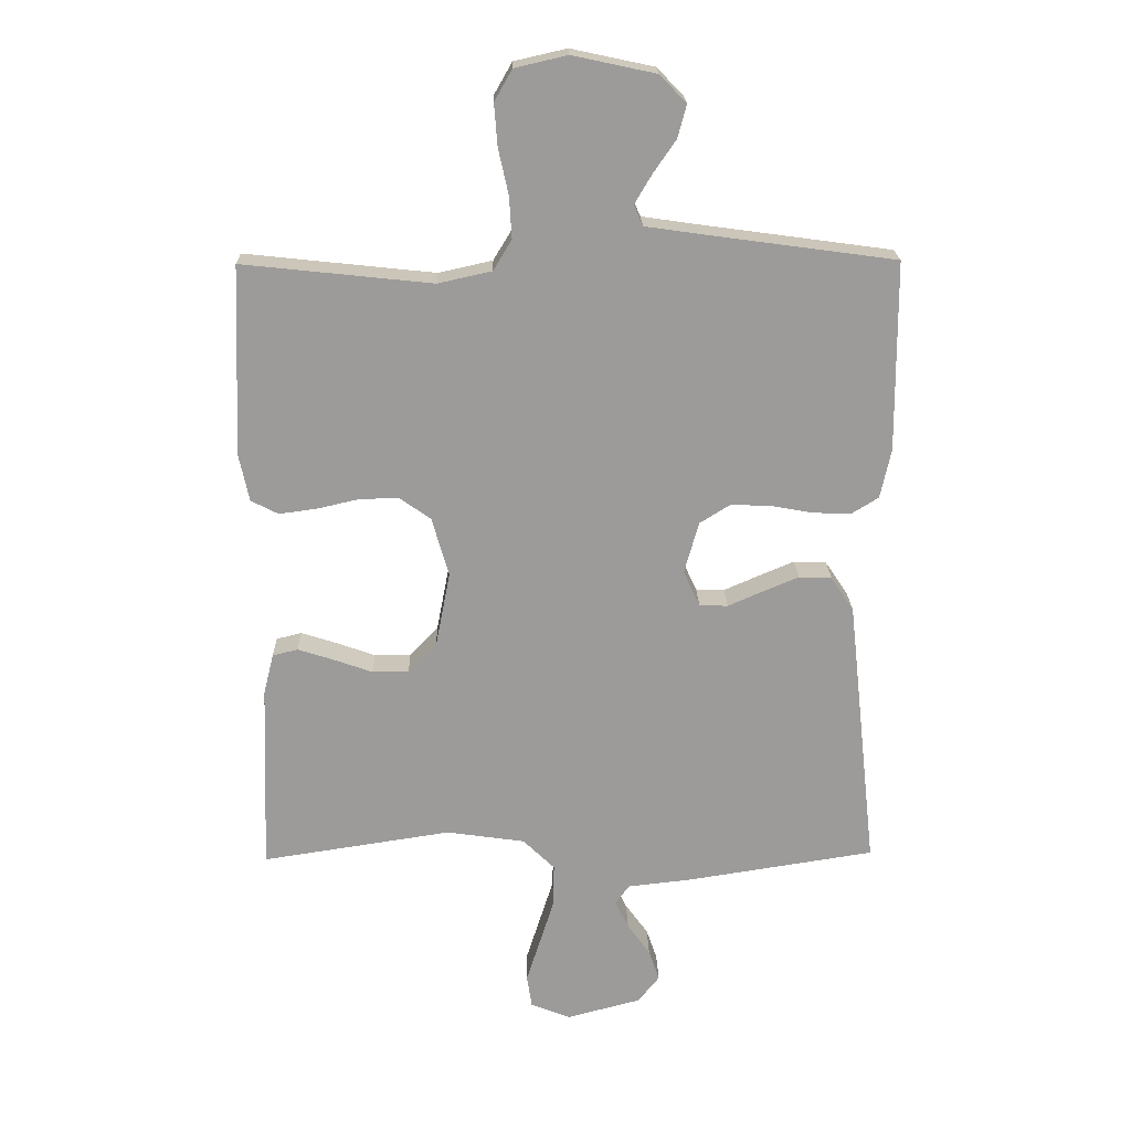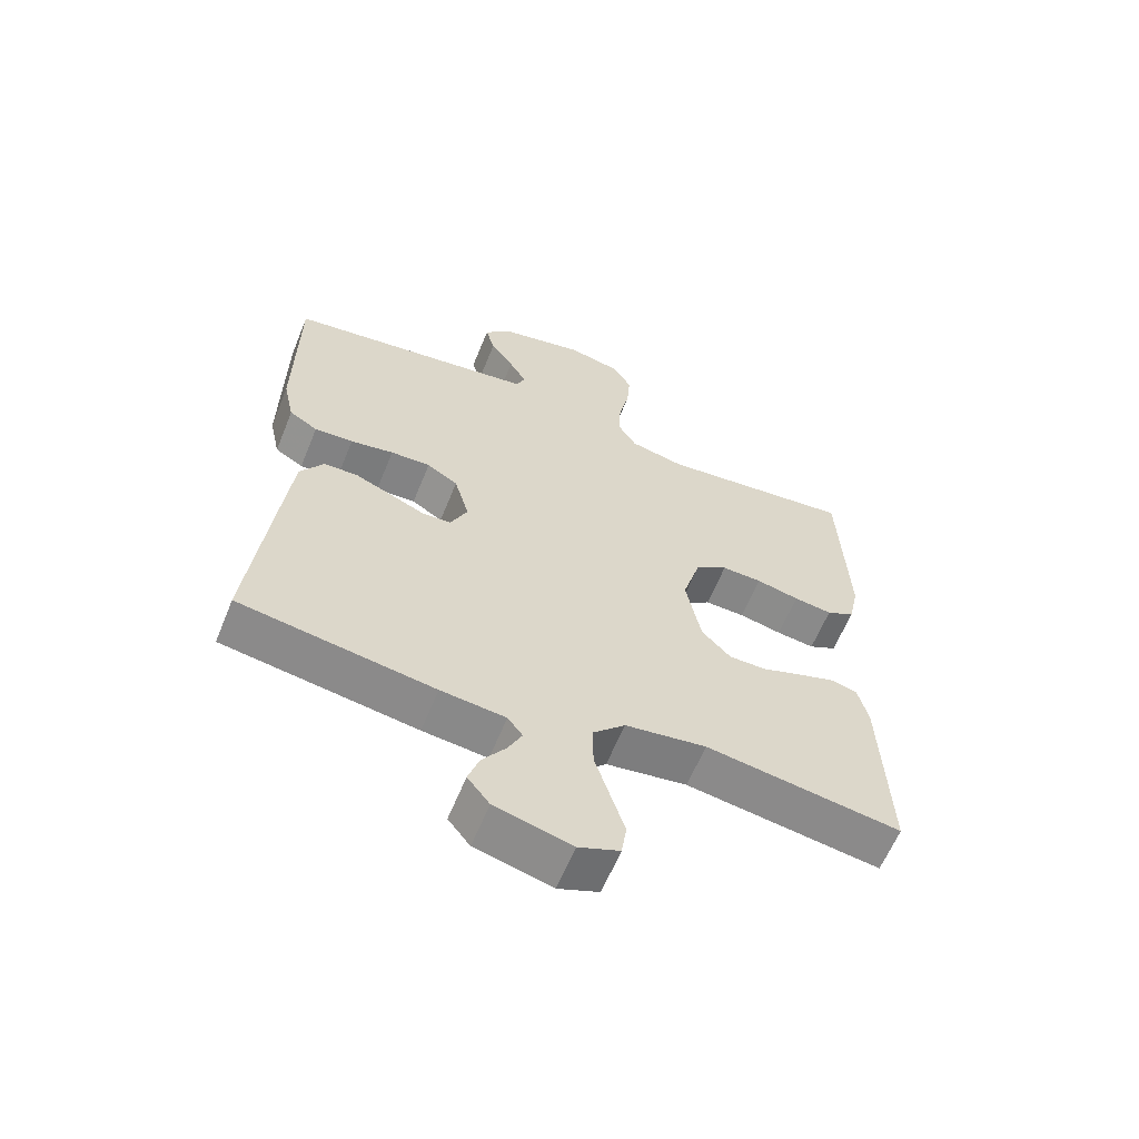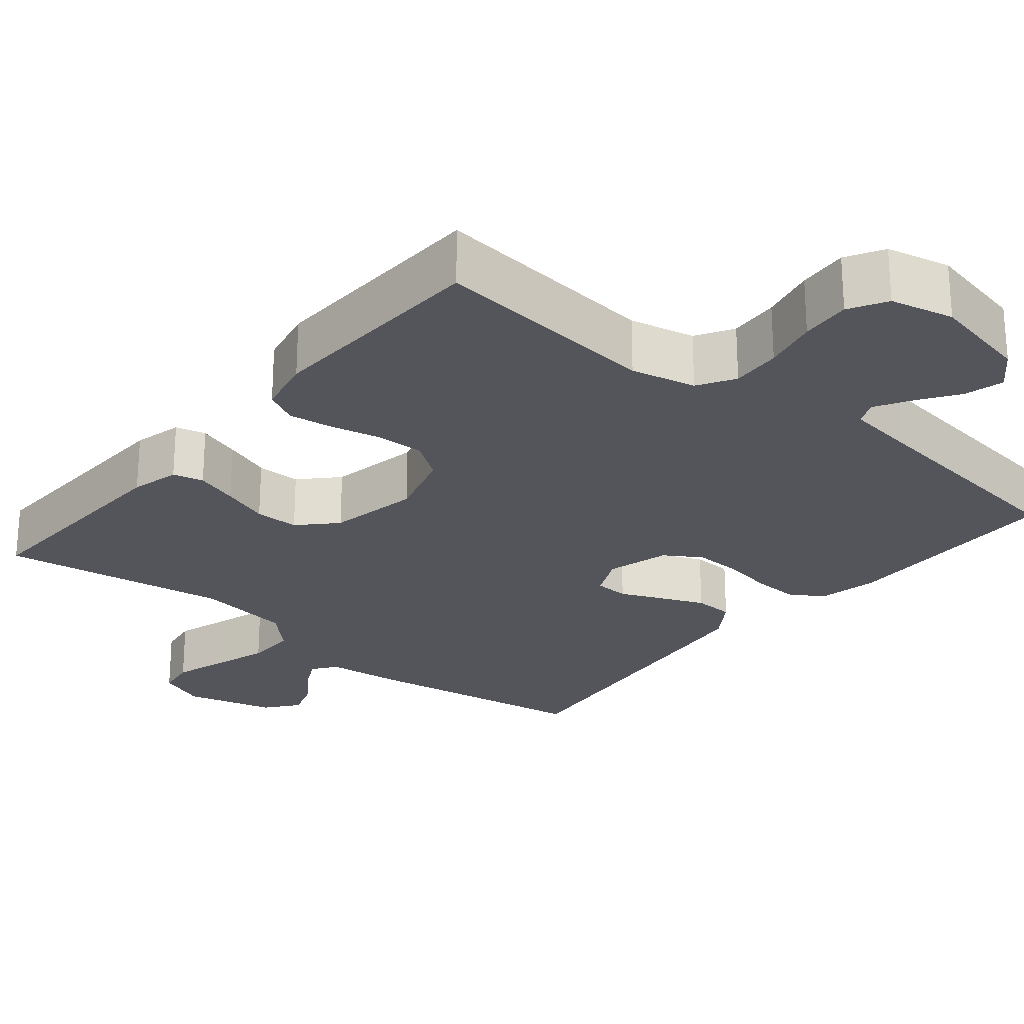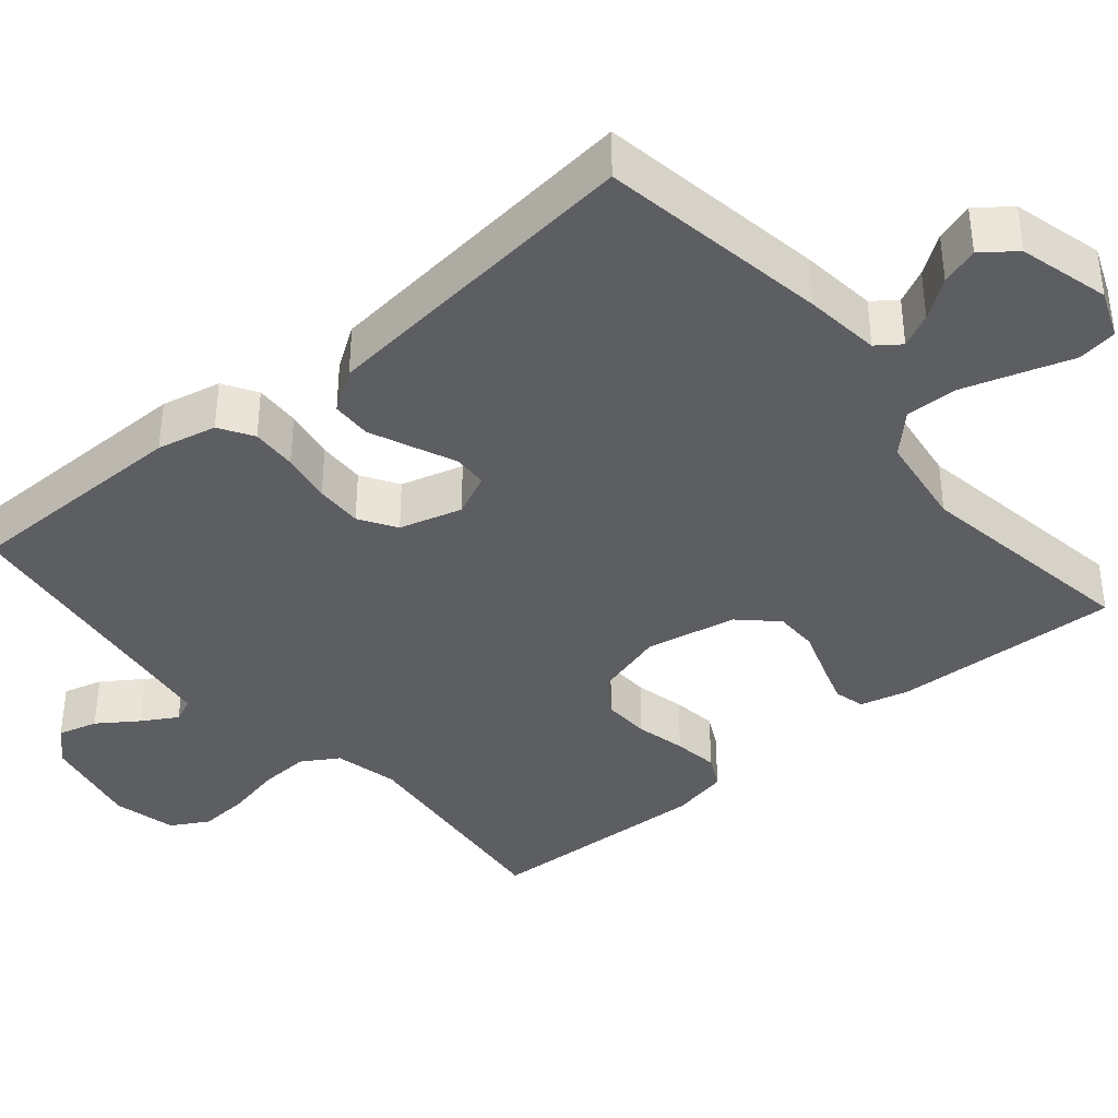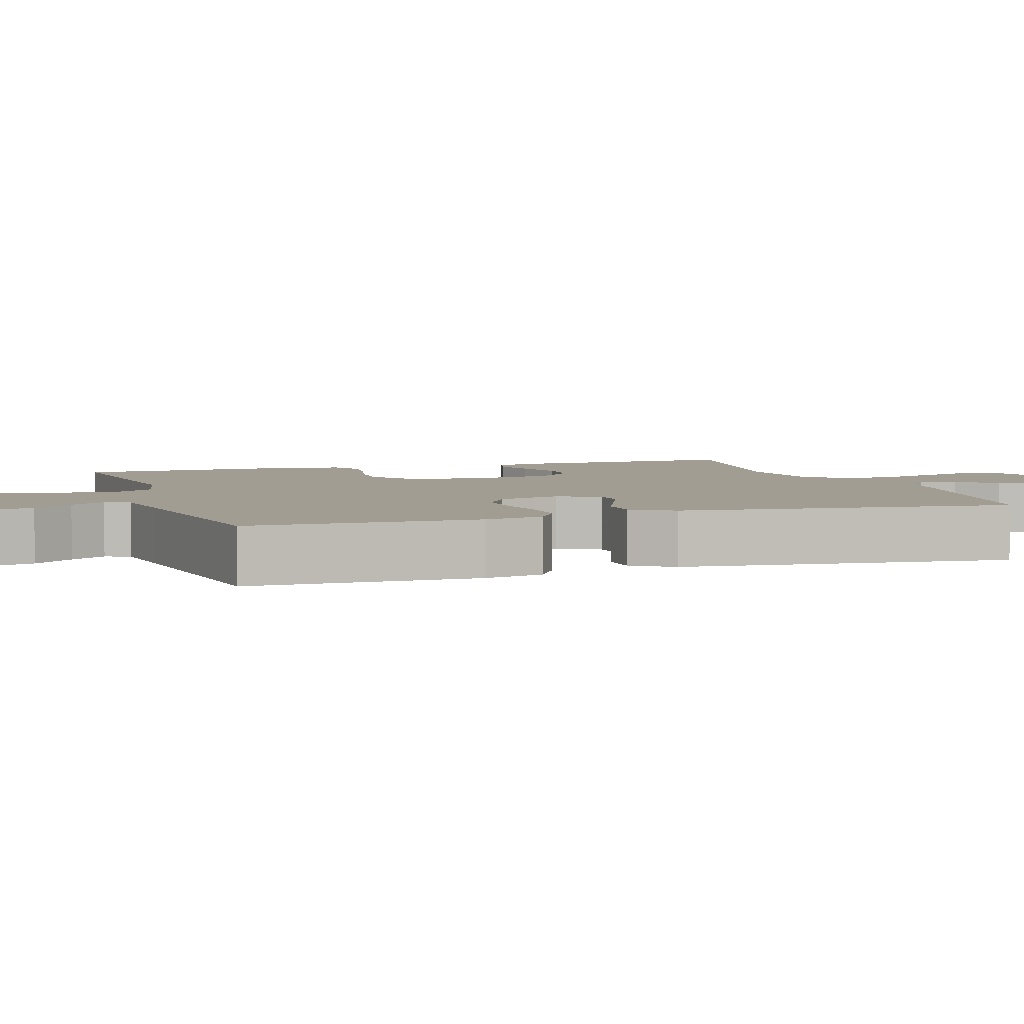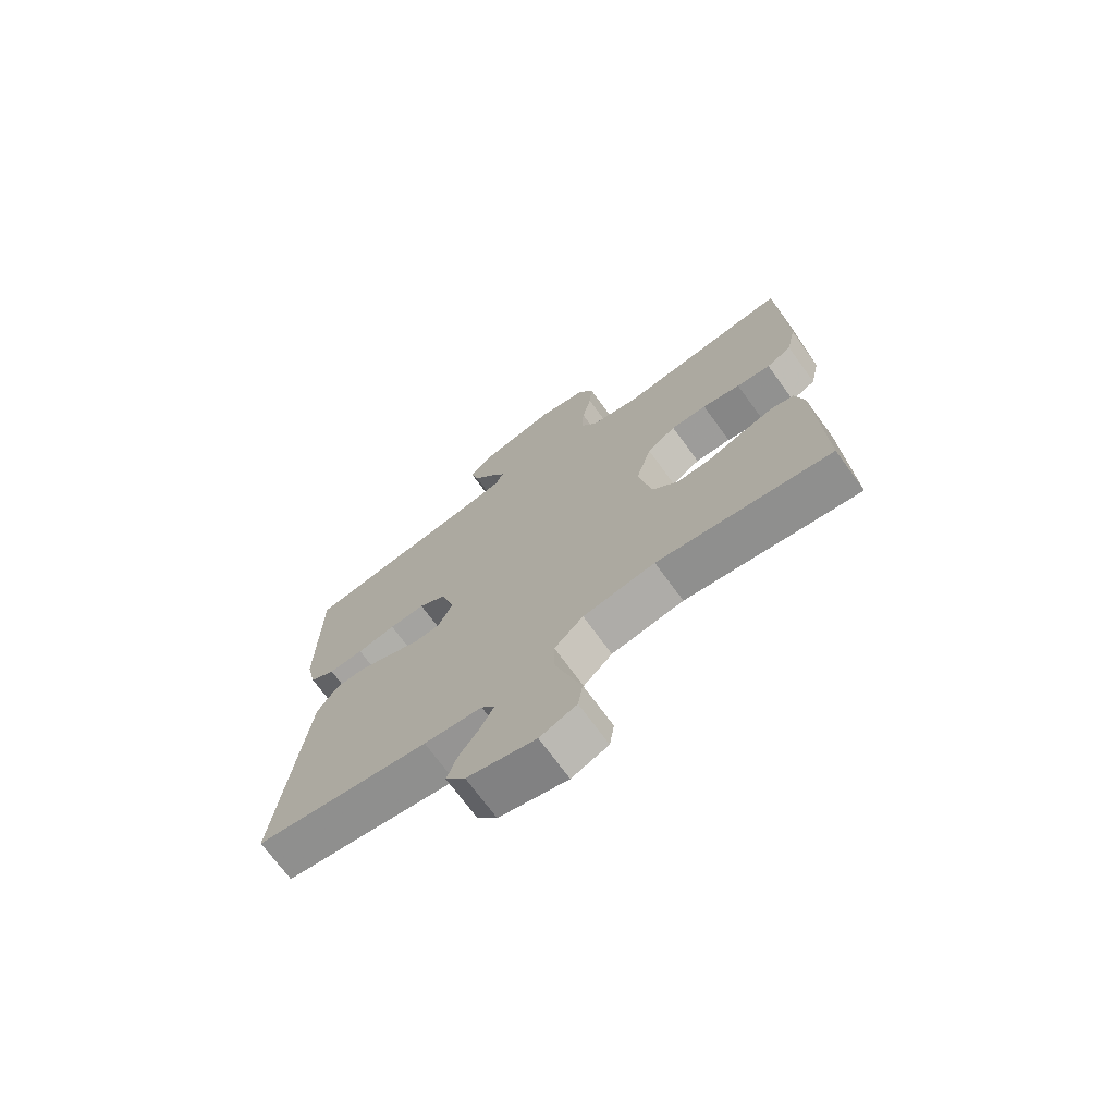
<metadata>
{"format":"obj","ext":"obj","renderer":"f3d","projection":"perspective","resolution":1024,"background":"white","views":[{"elev":20.5,"azim":-1.4,"up":"+Z"},{"elev":-61.7,"azim":157.9,"up":"+Z"},{"elev":-24.9,"azim":-39.5,"up":"+Y"},{"elev":-38.3,"azim":130.1,"up":"+Y"},{"elev":4.6,"azim":71.8,"up":"+Y"},{"elev":-71.6,"azim":-143.9,"up":"+Z"}]}
</metadata>
<code>
v 0.5 0.07 0.5
v 0.502 0.07 0.2
v 0.485 0.07 0.122
v 0.441 0.07 0.095
v 0.381 0.07 0.098
v 0.314 0.07 0.11
v 0.252 0.07 0.112
v 0.204 0.07 0.082
v 0.181 0.07 0
v 0.207 0.07 -0.056
v 0.252 0.07 -0.058
v 0.307 0.07 -0.034
v 0.364 0.07 -0.01
v 0.416 0.07 -0.012
v 0.452 0.07 -0.066
v 0.467 0.07 -0.2
v 0.5 0.07 -0.5
v 0.2 0.07 -0.547
v 0.1 0.07 -0.558
v 0.077 0.07 -0.589
v 0.099 0.07 -0.633
v 0.135 0.07 -0.683
v 0.152 0.07 -0.733
v 0.118 0.07 -0.776
v 0 0.07 -0.807
v -0.063 0.07 -0.782
v -0.071 0.07 -0.73
v -0.049 0.07 -0.661
v -0.026 0.07 -0.588
v -0.025 0.07 -0.521
v -0.075 0.07 -0.472
v -0.2 0.07 -0.454
v -0.5 0.07 -0.5
v -0.489 0.07 -0.2
v -0.473 0.07 -0.136
v -0.433 0.07 -0.126
v -0.377 0.07 -0.144
v -0.315 0.07 -0.166
v -0.257 0.07 -0.166
v -0.212 0.07 -0.119
v -0.189 0.07 0
v -0.216 0.07 0.093
v -0.266 0.07 0.128
v -0.328 0.07 0.126
v -0.394 0.07 0.111
v -0.453 0.07 0.103
v -0.496 0.07 0.125
v -0.512 0.07 0.2
v -0.5 0.07 0.5
v -0.2 0.07 0.468
v -0.115 0.07 0.487
v -0.086 0.07 0.535
v -0.09 0.07 0.601
v -0.106 0.07 0.673
v -0.111 0.07 0.739
v -0.083 0.07 0.788
v 0 0.07 0.807
v 0.131 0.07 0.779
v 0.173 0.07 0.736
v 0.159 0.07 0.684
v 0.123 0.07 0.632
v 0.096 0.07 0.586
v 0.11 0.07 0.554
v 0.2 0.07 0.541
v 0.5 0 0.5
v 0.502 0 0.2
v 0.485 0 0.122
v 0.441 0 0.095
v 0.381 0 0.098
v 0.314 0 0.11
v 0.252 0 0.112
v 0.204 0 0.082
v 0.181 0 0
v 0.207 0 -0.056
v 0.252 0 -0.058
v 0.307 0 -0.034
v 0.364 0 -0.01
v 0.416 0 -0.012
v 0.452 0 -0.066
v 0.467 0 -0.2
v 0.5 0 -0.5
v 0.2 0 -0.547
v 0.1 0 -0.558
v 0.077 0 -0.589
v 0.099 0 -0.633
v 0.135 0 -0.683
v 0.152 0 -0.733
v 0.118 0 -0.776
v 0 0 -0.807
v -0.063 0 -0.782
v -0.071 0 -0.73
v -0.049 0 -0.661
v -0.026 0 -0.588
v -0.025 0 -0.521
v -0.075 0 -0.472
v -0.2 0 -0.454
v -0.5 0 -0.5
v -0.489 0 -0.2
v -0.473 0 -0.136
v -0.433 0 -0.126
v -0.377 0 -0.144
v -0.315 0 -0.166
v -0.257 0 -0.166
v -0.212 0 -0.119
v -0.189 0 0
v -0.216 0 0.093
v -0.266 0 0.128
v -0.328 0 0.126
v -0.394 0 0.111
v -0.453 0 0.103
v -0.496 0 0.125
v -0.512 0 0.2
v -0.5 0 0.5
v -0.2 0 0.468
v -0.115 0 0.487
v -0.086 0 0.535
v -0.09 0 0.601
v -0.106 0 0.673
v -0.111 0 0.739
v -0.083 0 0.788
v 0 0 0.807
v 0.131 0 0.779
v 0.173 0 0.736
v 0.159 0 0.684
v 0.123 0 0.632
v 0.096 0 0.586
v 0.11 0 0.554
v 0.2 0 0.541
f 59 60 61
f 58 59 61
f 57 58 61
f 56 57 61
f 55 56 61
f 54 55 61
f 53 54 61
f 52 53 61 62
f 51 52 62 63
f 48 49 50
f 47 48 50
f 46 47 50
f 45 46 50
f 44 45 50
f 43 44 50 51
f 51 63 64
f 43 51 64
f 42 43 64
f 36 37 38
f 35 36 38
f 34 35 38
f 33 34 38
f 32 33 38
f 31 32 38 39
f 30 31 39 40
f 26 27 28
f 25 26 28
f 24 25 28
f 23 24 28
f 22 23 28
f 21 22 28
f 20 21 28 29
f 19 20 29 30
f 18 19 30
f 17 18 30
f 16 17 30
f 15 16 30
f 14 15 30
f 13 14 30
f 12 13 30
f 11 12 30
f 4 5 6
f 3 4 6
f 2 3 6
f 1 2 6
f 64 1 6
f 64 6 7
f 64 7 8
f 42 64 8
f 41 42 8
f 40 41 8 9
f 10 11 30 40
f 9 10 40
f 125 124 123
f 125 123 122
f 125 122 121
f 125 121 120
f 125 120 119
f 125 119 118
f 125 118 117
f 126 125 117 116
f 127 126 116 115
f 114 113 112
f 114 112 111
f 114 111 110
f 114 110 109
f 114 109 108
f 115 114 108 107
f 128 127 115
f 128 115 107
f 128 107 106
f 102 101 100
f 102 100 99
f 102 99 98
f 102 98 97
f 102 97 96
f 103 102 96 95
f 104 103 95 94
f 92 91 90
f 92 90 89
f 92 89 88
f 92 88 87
f 92 87 86
f 92 86 85
f 93 92 85 84
f 94 93 84 83
f 94 83 82
f 94 82 81
f 94 81 80
f 94 80 79
f 94 79 78
f 94 78 77
f 94 77 76
f 94 76 75
f 70 69 68
f 70 68 67
f 70 67 66
f 70 66 65
f 70 65 128
f 71 70 128
f 72 71 128
f 72 128 106
f 72 106 105
f 73 72 105 104
f 104 94 75 74
f 104 74 73
f 1 65 66 2
f 2 66 67 3
f 3 67 68 4
f 4 68 69 5
f 5 69 70 6
f 6 70 71 7
f 7 71 72 8
f 8 72 73 9
f 9 73 74 10
f 10 74 75 11
f 11 75 76 12
f 12 76 77 13
f 13 77 78 14
f 14 78 79 15
f 15 79 80 16
f 16 80 81 17
f 17 81 82 18
f 18 82 83 19
f 19 83 84 20
f 20 84 85 21
f 21 85 86 22
f 22 86 87 23
f 23 87 88 24
f 24 88 89 25
f 25 89 90 26
f 26 90 91 27
f 27 91 92 28
f 28 92 93 29
f 29 93 94 30
f 30 94 95 31
f 31 95 96 32
f 32 96 97 33
f 33 97 98 34
f 34 98 99 35
f 35 99 100 36
f 36 100 101 37
f 37 101 102 38
f 38 102 103 39
f 39 103 104 40
f 40 104 105 41
f 41 105 106 42
f 42 106 107 43
f 43 107 108 44
f 44 108 109 45
f 45 109 110 46
f 46 110 111 47
f 47 111 112 48
f 48 112 113 49
f 49 113 114 50
f 50 114 115 51
f 51 115 116 52
f 52 116 117 53
f 53 117 118 54
f 54 118 119 55
f 55 119 120 56
f 56 120 121 57
f 57 121 122 58
f 58 122 123 59
f 59 123 124 60
f 60 124 125 61
f 61 125 126 62
f 62 126 127 63
f 63 127 128 64
f 64 128 65 1

</code>
